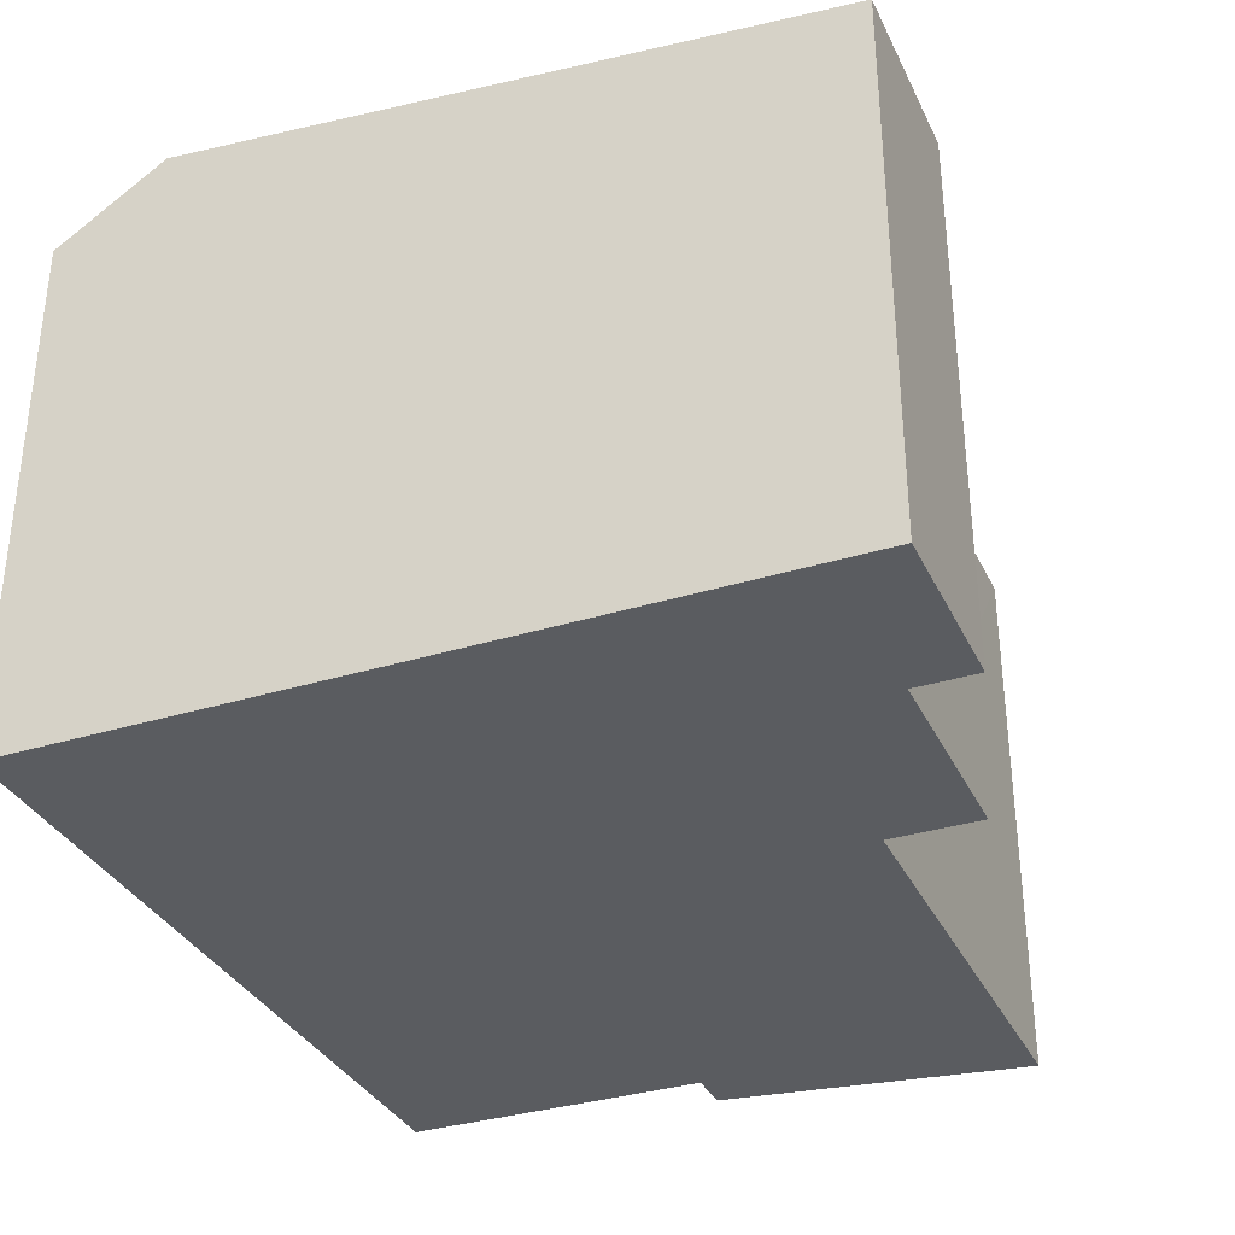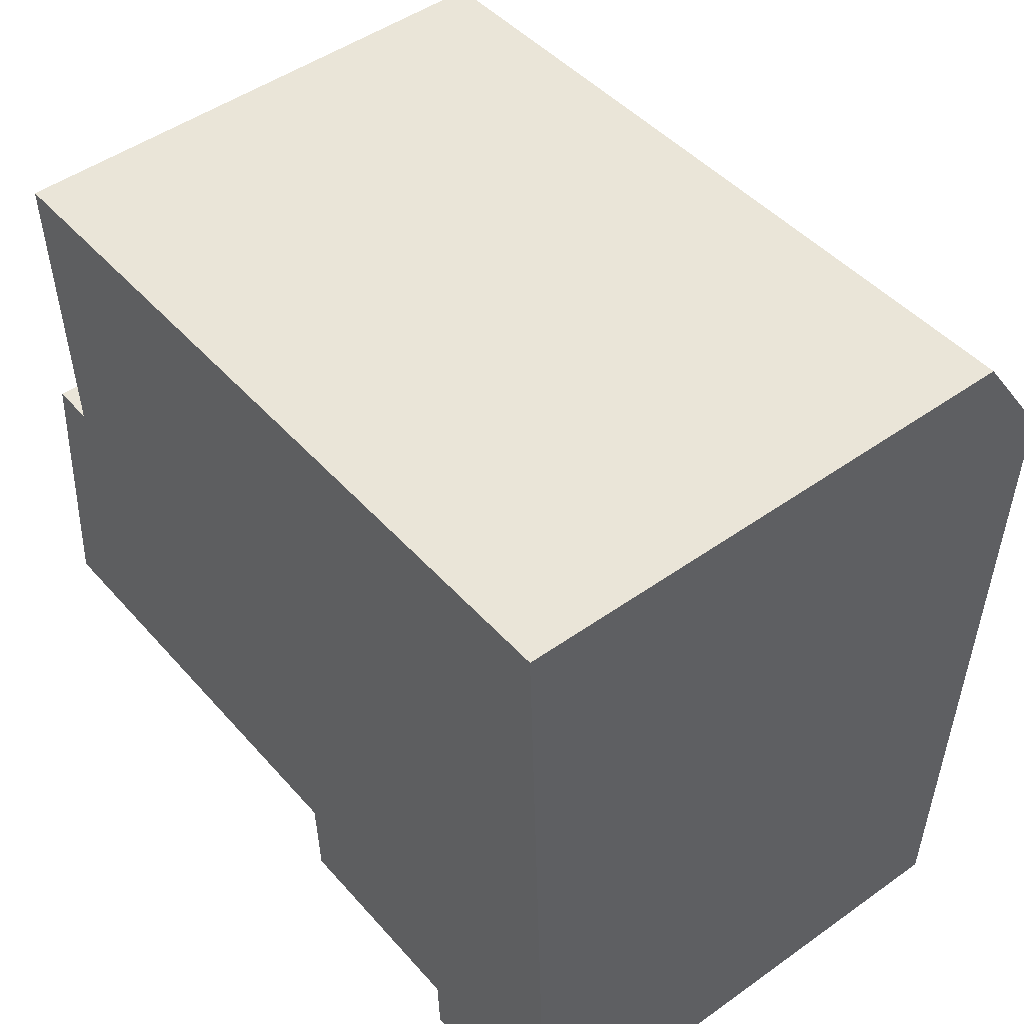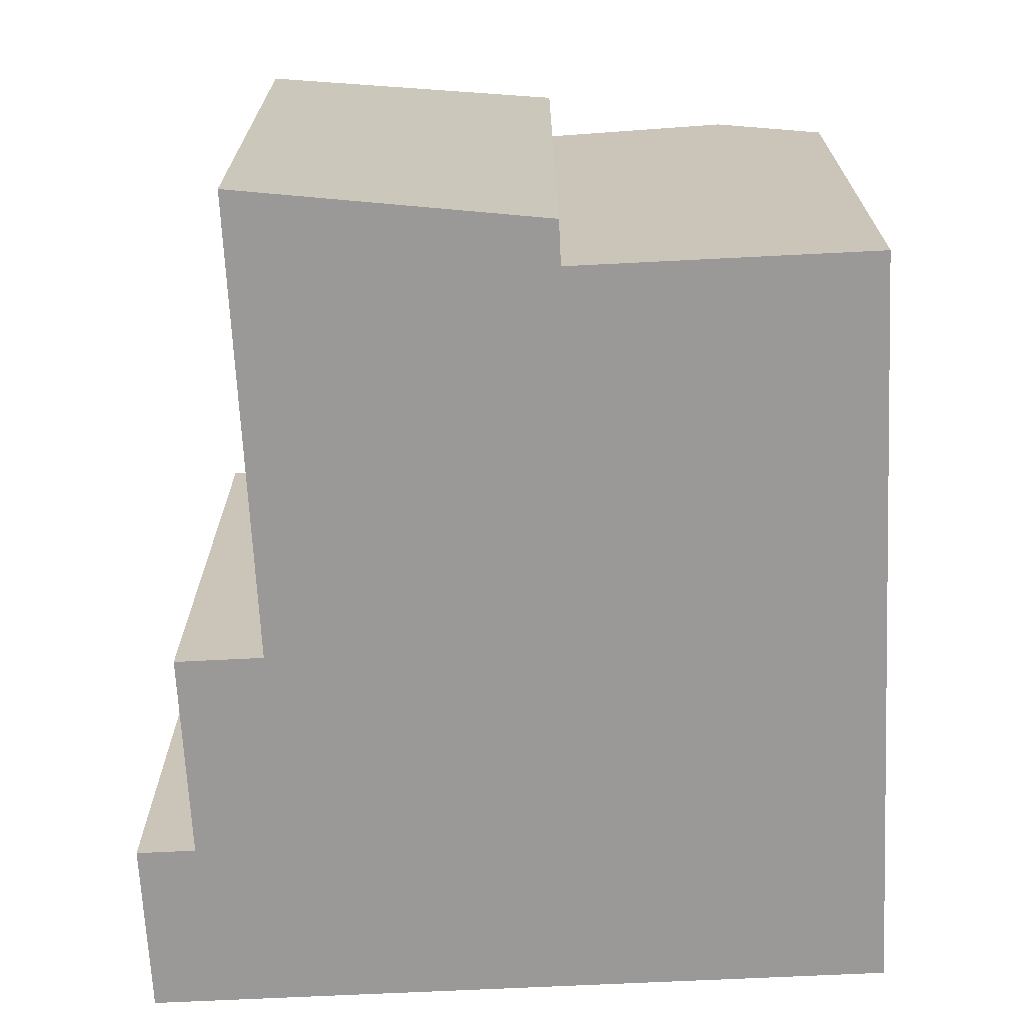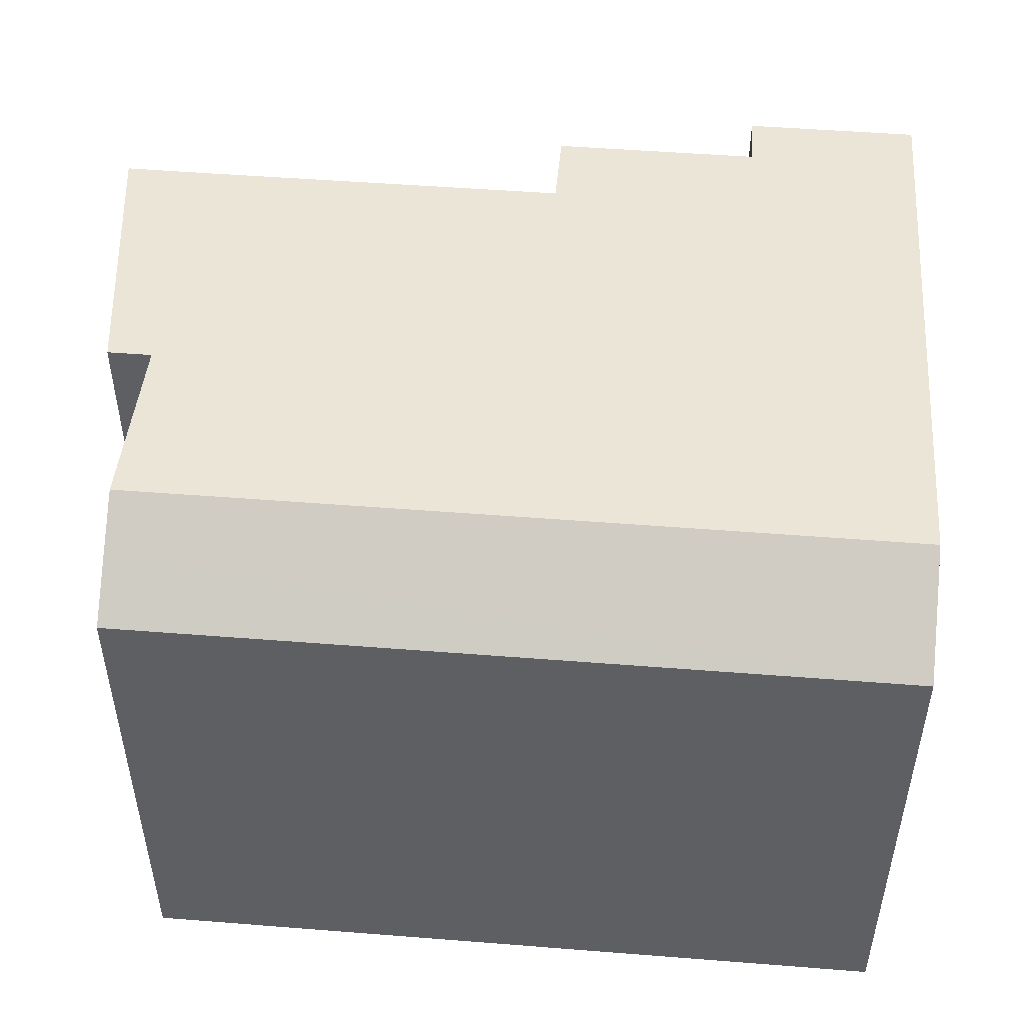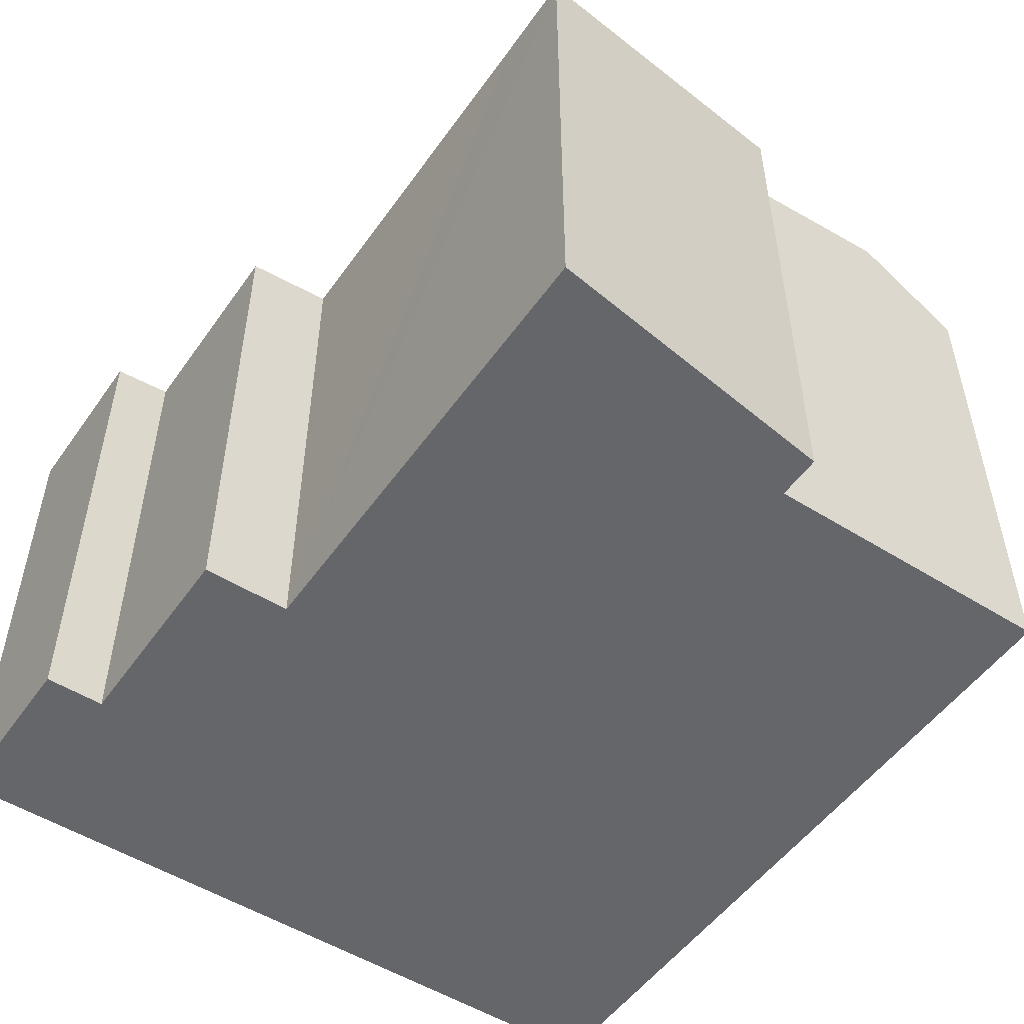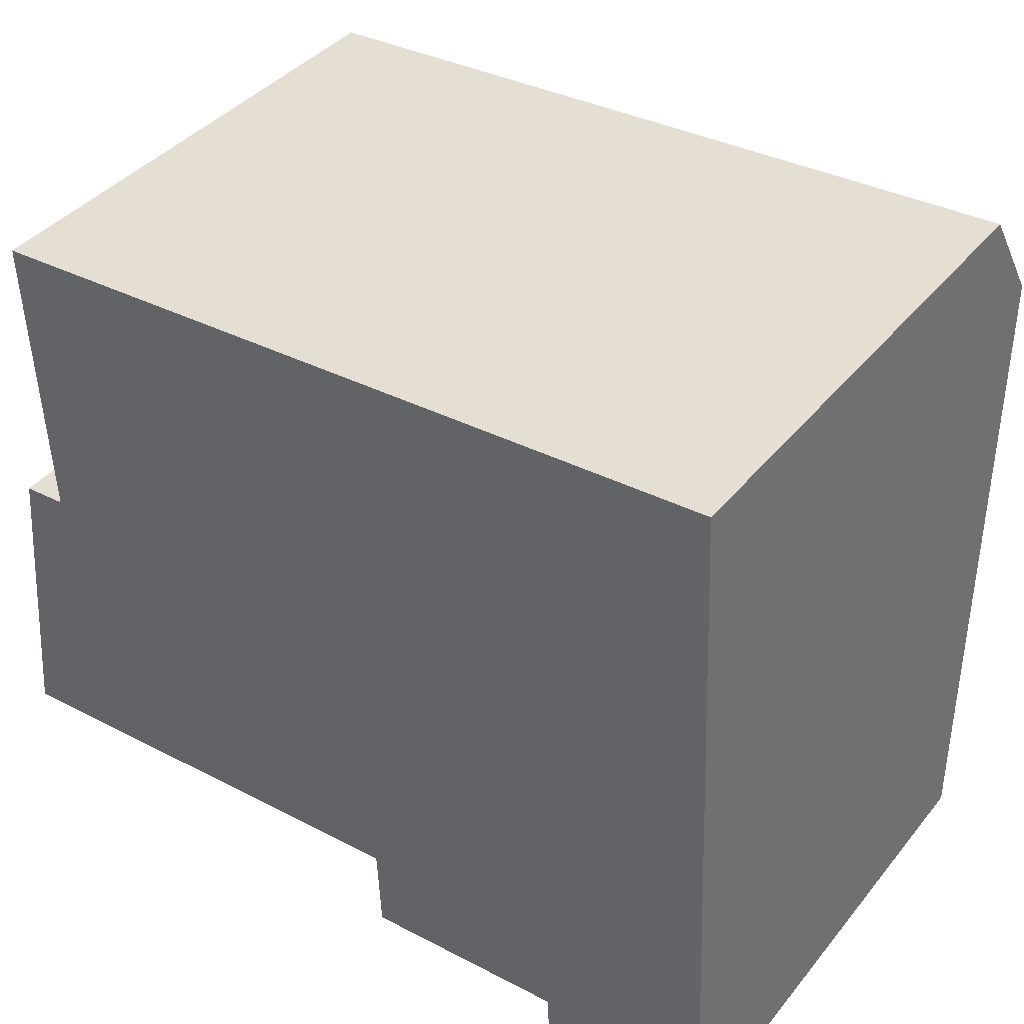
<metadata>
{"format":"obj","ext":"obj","renderer":"f3d","projection":"perspective","resolution":1024,"background":"white","views":[{"elev":-34.0,"azim":110.3,"up":"+Y"},{"elev":48.5,"azim":51.6,"up":"+Z"},{"elev":-68.9,"azim":-89.6,"up":"+Y"},{"elev":49.7,"azim":2.5,"up":"+Y"},{"elev":-51.7,"azim":-126.7,"up":"+Y"},{"elev":39.4,"azim":34.7,"up":"+Z"}]}
</metadata>
<code>
v  1.079 9.553 9.376
v  14.13 10.1 9.119
v  1.115 10.1 8.554
v  14.05 8.882 10.94
v  1.036 8.882 10.38
v  0.03 9.273 0.315
v  1.475 9.242 0.071
v  0 9.241 5.658e-16
v  0.505 9.766 5.236
v  7.908 9.241 0.343
v  1.258 9.766 5.268
v  11.53 9.09 -1.001
v  14.4 9.42 2.405
v  14.58 8.988 -1.883
v  11.54 9.08 -1.101
v  11.58 8.989 -2.011
v  7.973 9.09 -1.156
v  0.505 -3.206e-16 5.236
v  1.258 -3.226e-16 5.268
v  1.036 -6.353e-16 10.38
v  14.05 -6.699e-16 10.94
v  1.079 -5.741e-16 9.376
v  1.115 -5.238e-16 8.554
v  11.58 1.231e-16 -2.011
v  11.53 6.129e-17 -1.001
v  11.54 6.742e-17 -1.101
v  7.908 -2.1e-17 0.343
v  7.973 7.078e-17 -1.156
v  0.03 -1.929e-17 0.315
v  0 0 0
v  14.13 -5.584e-16 9.119
v  14.4 -1.473e-16 2.405
v  14.58 1.153e-16 -1.883
v  1.475 -4.348e-18 0.071
g defaultobject
f 1 2 3
f 2 1 4
f 4 1 5
f 6 7 8
f 7 6 9
f 7 9 10
f 10 9 11
f 10 11 3
f 10 3 2
f 10 2 12
f 12 2 13
f 12 13 14
f 15 14 16
f 14 15 12
f 12 17 10
f 18 11 9
f 11 18 19
f 20 4 5
f 4 20 21
f 19 3 11
f 3 19 1
f 1 19 5
f 5 19 22
f 5 22 20
f 22 19 23
f 24 15 16
f 15 24 12
f 12 24 25
f 25 24 26
f 17 27 10
f 27 17 28
f 6 18 9
f 18 6 8
f 18 8 29
f 29 8 30
f 21 2 4
f 2 21 13
f 13 21 14
f 14 21 31
f 14 31 32
f 14 32 33
f 14 24 16
f 24 14 33
f 25 17 12
f 17 25 28
f 27 7 10
f 7 27 8
f 8 27 30
f 30 27 34
f 32 24 33
f 24 32 26
f 26 32 31
f 26 31 25
f 25 31 28
f 28 31 27
f 27 31 34
f 34 31 21
f 34 21 19
f 19 21 20
f 34 19 30
f 30 19 29
f 19 20 23
f 23 20 22
f 18 29 19

</code>
